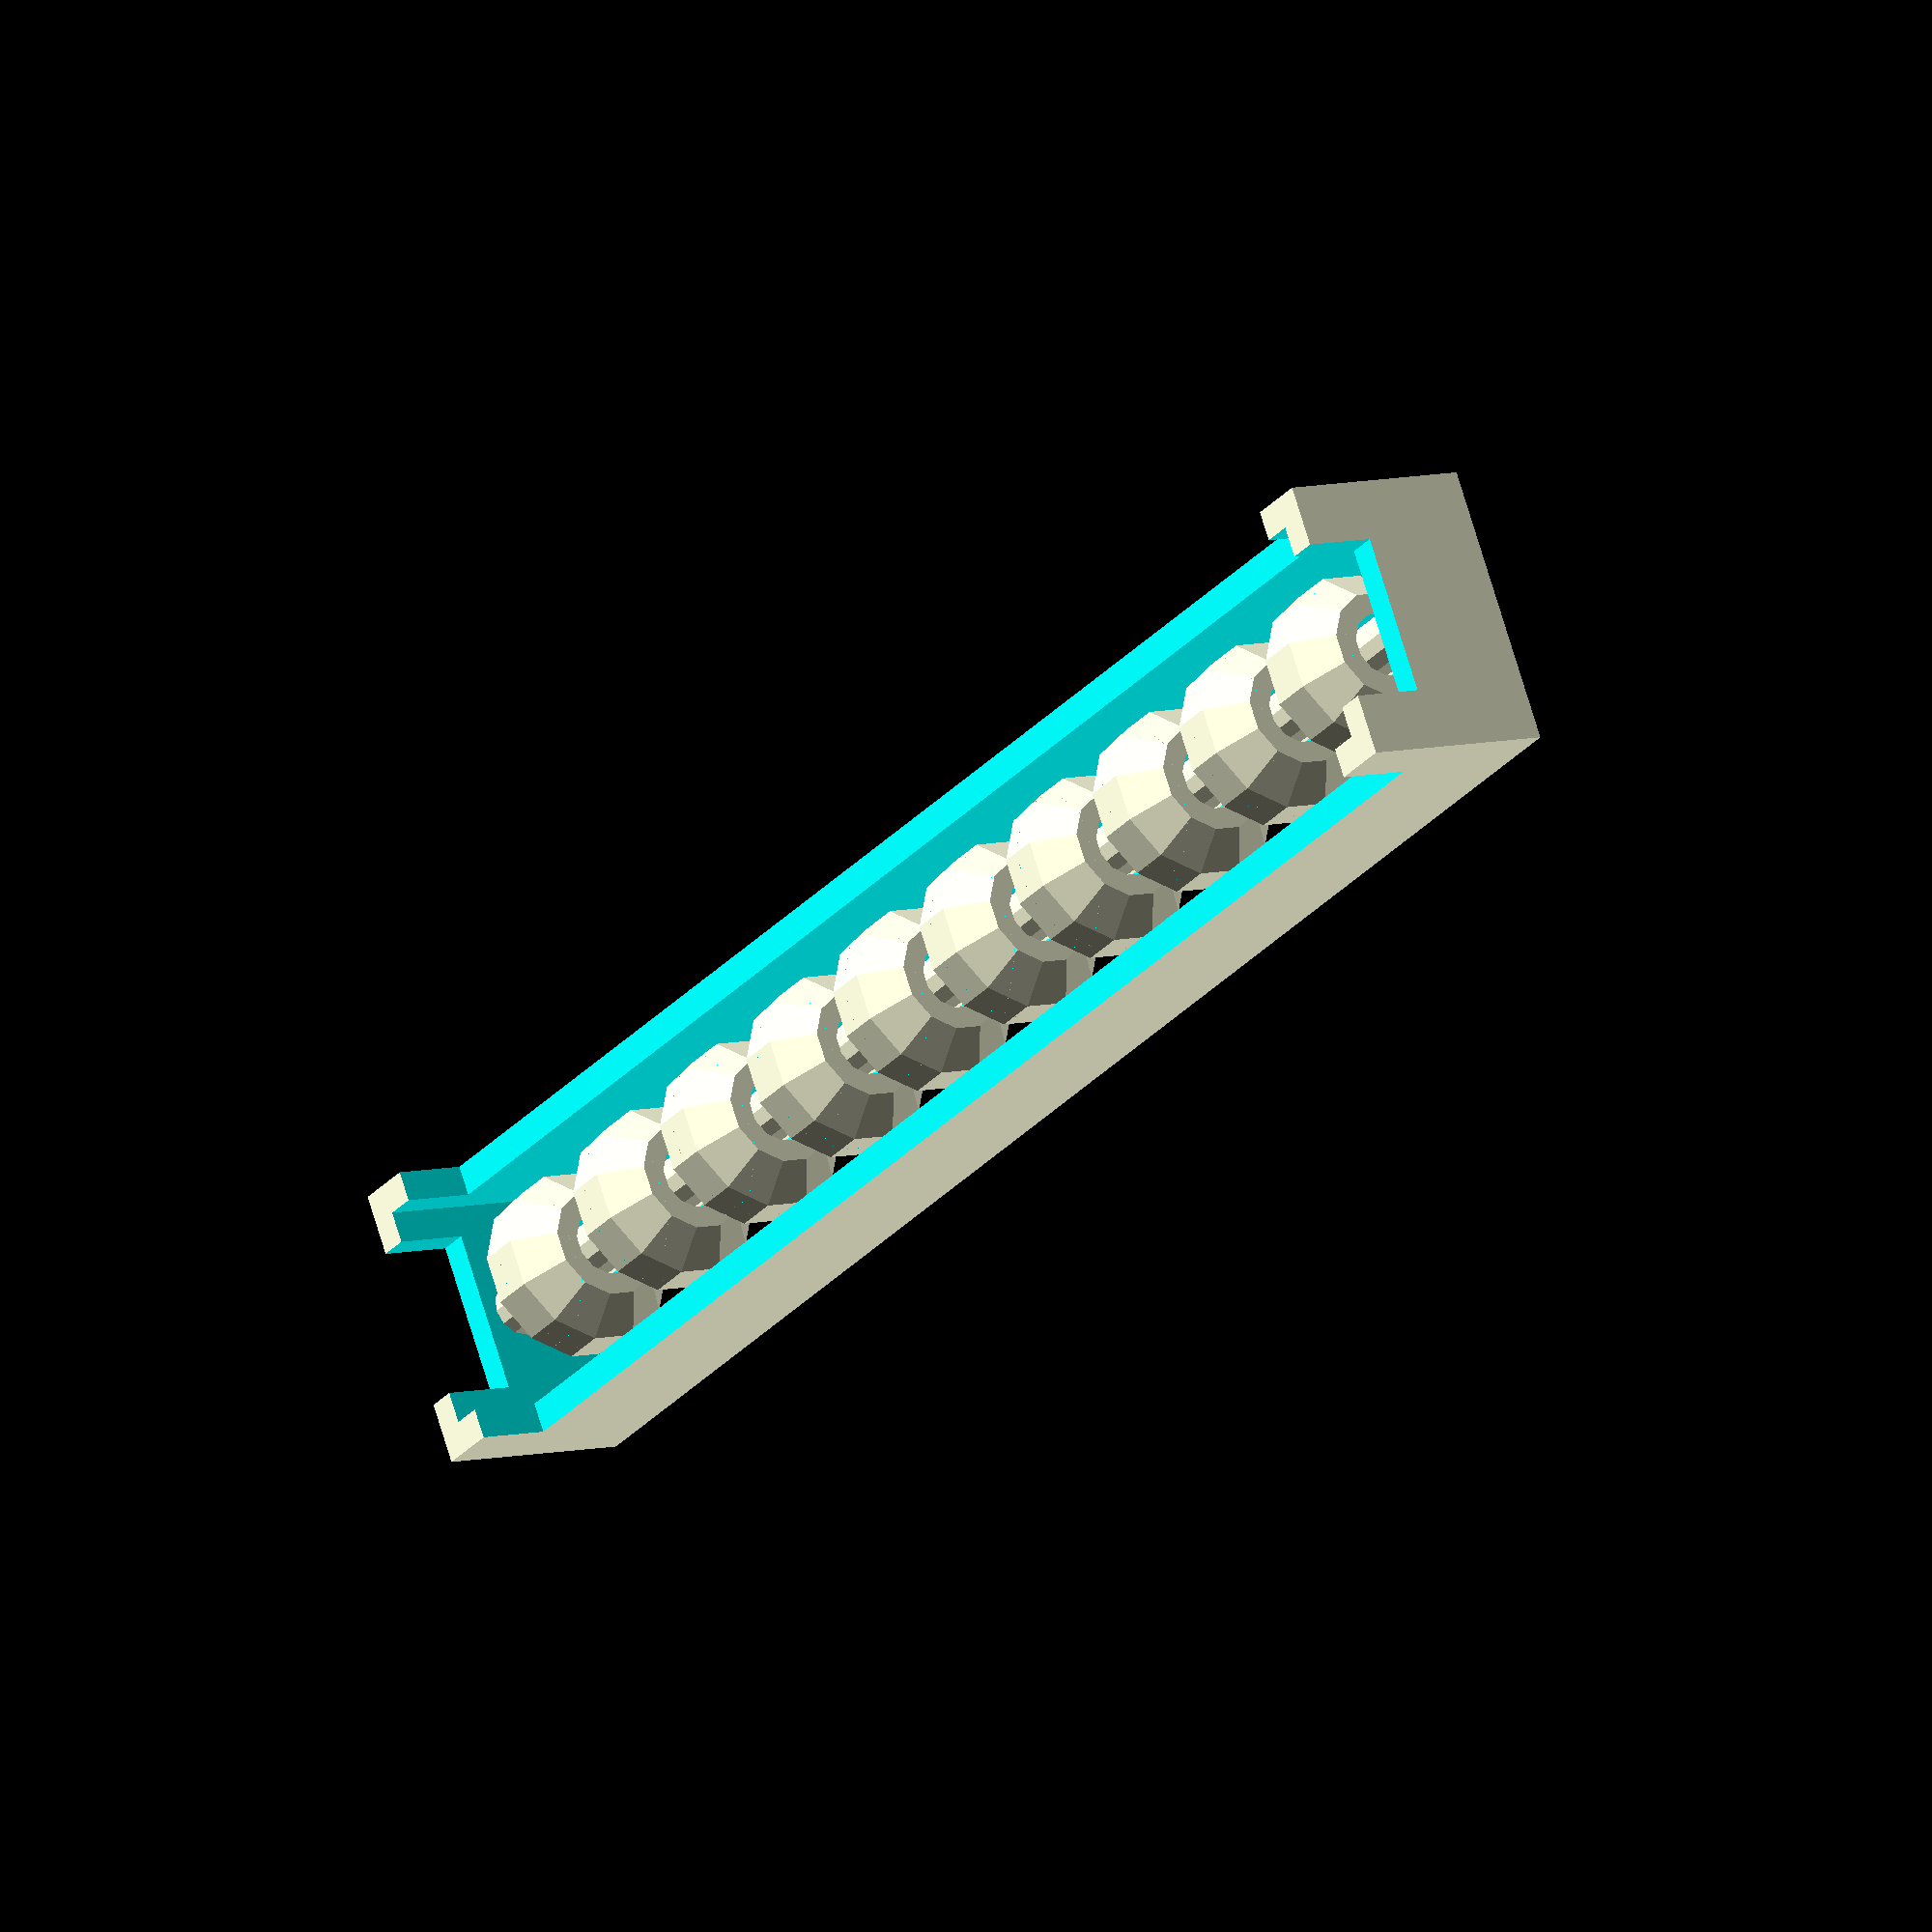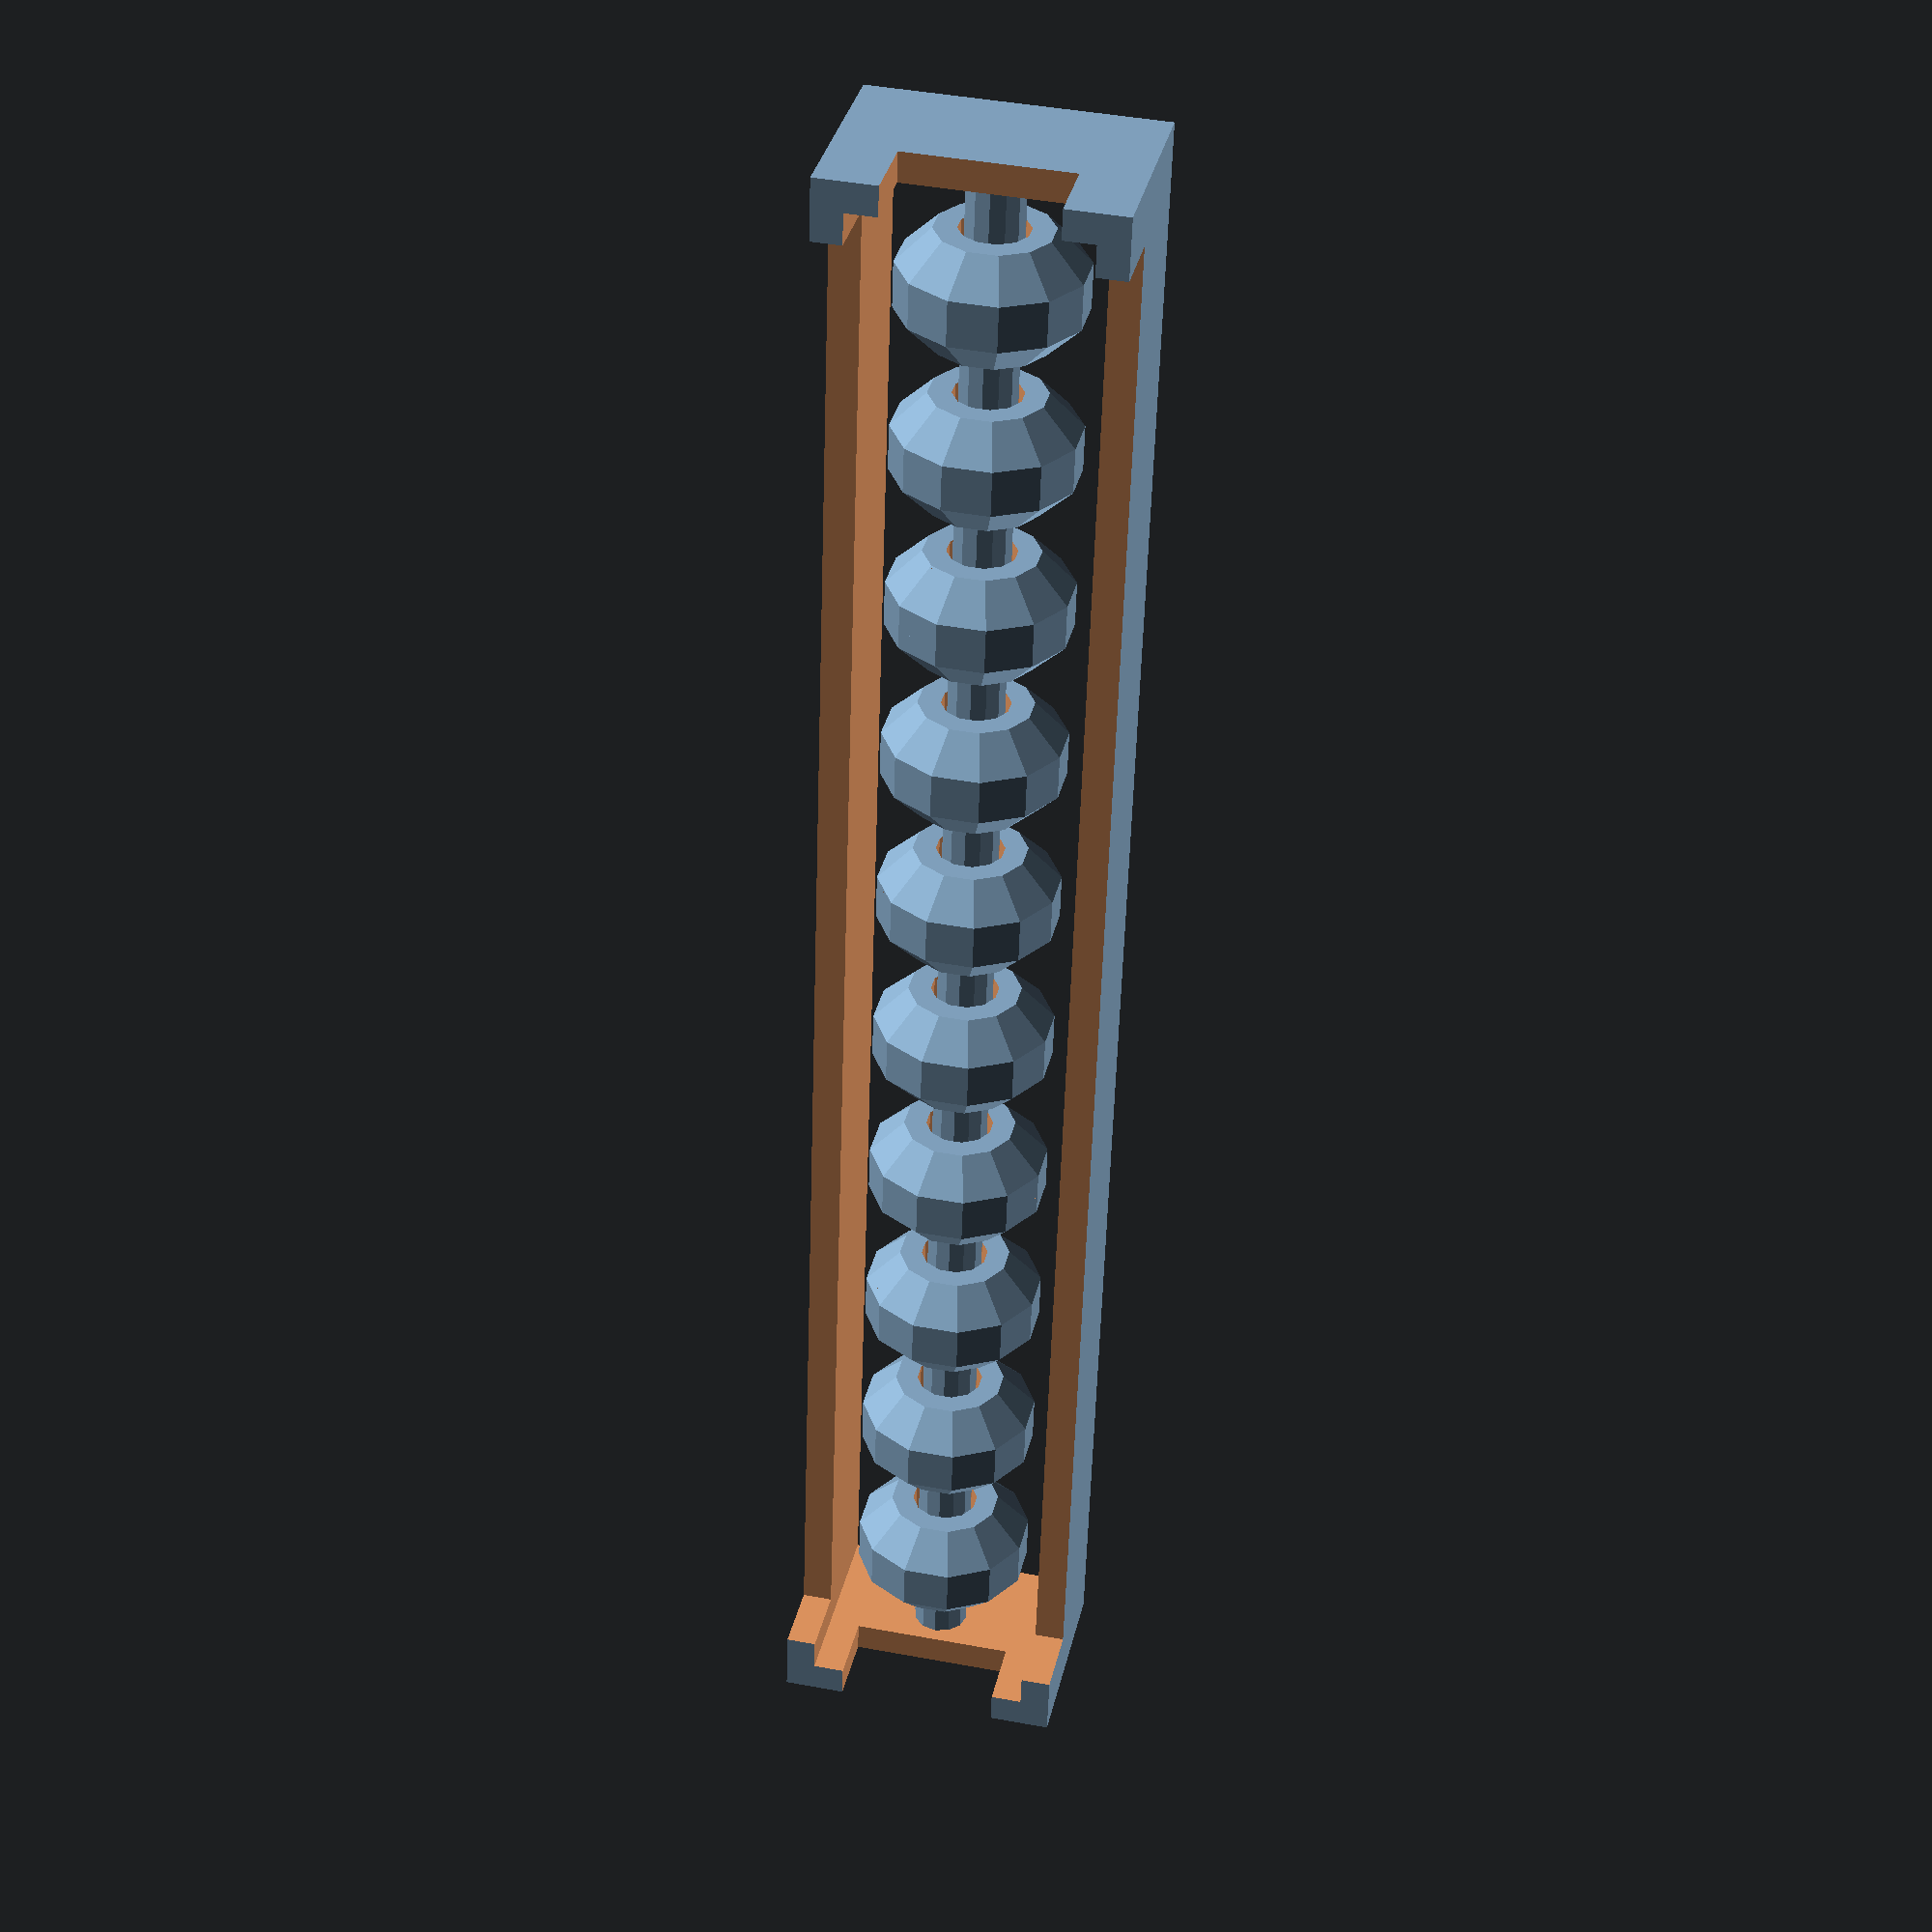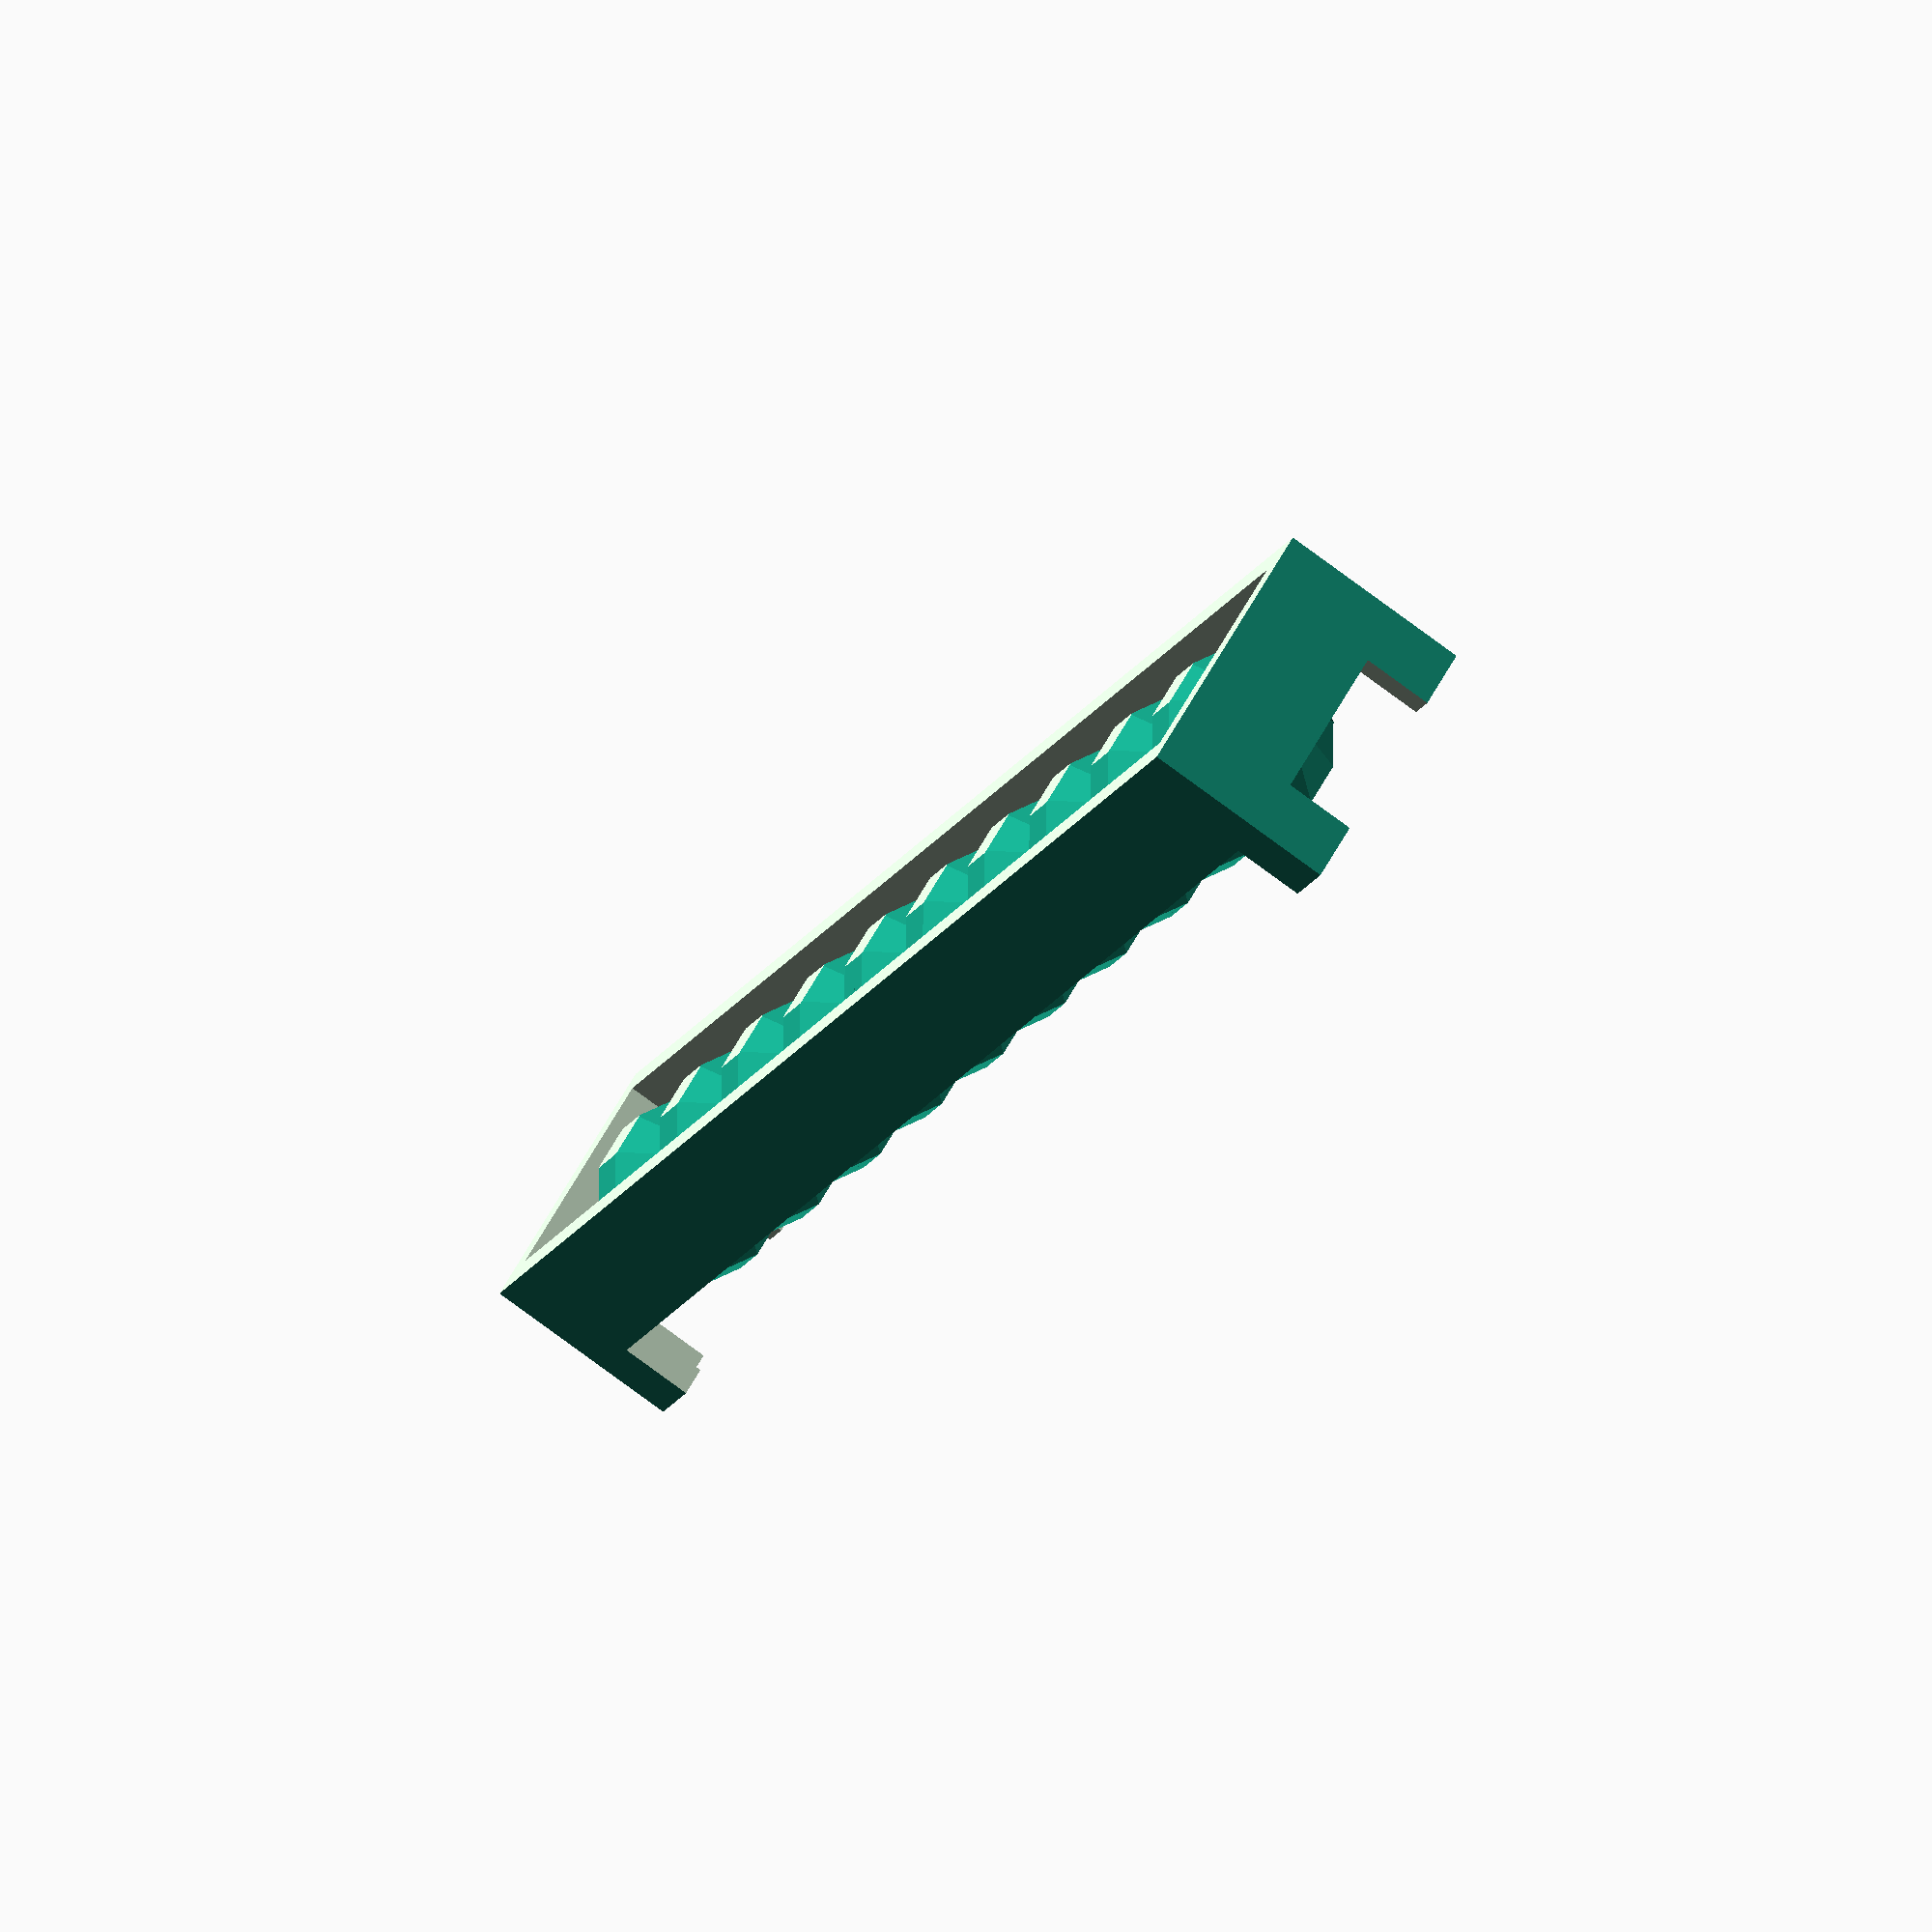
<openscad>
number_of_balls=10; 

//Thickness in mm, scaled by 0.6
Thickness_of_box=4;

//Distance between two balls in mm, scaled by 0.6
distance_between_balls=7;



// Configurable Abacus
// Version 3, March 2014

// By default, its a 10-ball version is for the board game Tikal to count the action points remaining
// Print it "upside down" with the feet up. It prints in one go.
// After printing, move the balls a bit and pull out the plastic fibers which are loose.

// Written by MC Geisler (m c genki at gmail dot com)

// This program is free software; you can redistribute it and/or modify
// it under the terms of the GNU General Public License as published by
// the Free Software Foundation; either version 2 of the License, or
// (at your option) any later version.
// See the GNU General Public License for more details.


//Scaling the Abacus
scale=0.6; 

ball_width_radius=15*scale; //if it would be pointy in the middle
ballabstand=distance_between_balls*scale; 
ball_height_radius=ball_width_radius*.8;//the radius of the flattening cylinder in the middle
ball_min_height_radius=ball_height_radius*.966;

stangenradius=ball_width_radius/4;
stangenluft=.75*scale; //bei 1mm*scale wackelts noch, entspricht 0.52356 -> 0,3
echo ("Distance rod to ball: ",stangenluft); 

//make the balls with 12 faces
$fn=12;


stangenlaenge=(ball_width_radius+ballabstand)*number_of_balls+ballabstand;

kistendicke=Thickness_of_box*scale;
kistenhoehe=ball_min_height_radius*2+stangenradius;
kisteninnenbreite=ball_height_radius*2.5;
kisteninnenlaenge=stangenlaenge;

kistenlaenge=kisteninnenlaenge+2*kistendicke;
kistenbreite=kisteninnenbreite+2*kistendicke;

echo ("Length of Abacus: ",kistenlaenge); 

module halberball()
{
	cylinder(h = ball_width_radius/2, r1 = ball_width_radius, r2 = ball_width_radius/2, center = false);
}

module ball()
{
	rotate([360/$fn/2,0,0])
	rotate([0,90,0])
	difference()
	{
		union()
		{
			halberball();
			mirror([0,0,1]) halberball();
		}
			cylinder(h = ball_width_radius*3, r = stangenradius+stangenluft,center=true);
			difference()
			{
				cylinder(h = ball_width_radius*3, r = ball_width_radius*2,center=true);
				cylinder(h = ball_width_radius*3, r = ball_height_radius,center=true);
			}
	}
}

//----------------------------------

difference()
{
	union()
	{
		//kugeln
		translate([-stangenlaenge/2,0,0])
		{
			for (i = [0:number_of_balls-1]) 
			{
					translate([ball_width_radius/2+ballabstand+i*(ball_width_radius+ballabstand),0,0])
						ball(i);
			}
			
			//stange
			rotate([0,90,0])
				translate([0,0,-kistendicke/2])
					cylinder(h=stangenlaenge+kistendicke, r=stangenradius);
		}

		//kiste
		translate([0,0,(kistenhoehe-ball_min_height_radius*2)/2])
		{
			difference()
			{
				cube([kistenlaenge,kistenbreite,kistenhoehe],center=true);
				cube([kisteninnenlaenge,kisteninnenbreite,kistenhoehe*2],center=true);

				translate([0,0,kistenhoehe/2+stangenradius])
					cube([kisteninnenlaenge-5,kisteninnenbreite*2,kistenhoehe],center=true);
				translate([0,0,kistenhoehe/2+stangenradius])
					cube([kisteninnenlaenge*2,kisteninnenbreite-5,kistenhoehe],center=true);
				
			}
		}
	}
	
	translate([0,0,-30/2-ball_min_height_radius+.1])
		cube([kisteninnenlaenge+2*kistendicke*2,kisteninnenbreite+2*kistendicke*2,30],center=true);
}
</openscad>
<views>
elev=172.7 azim=150.7 roll=126.3 proj=o view=wireframe
elev=325.9 azim=271.9 roll=12.3 proj=p view=solid
elev=256.7 azim=128.0 roll=306.6 proj=o view=solid
</views>
